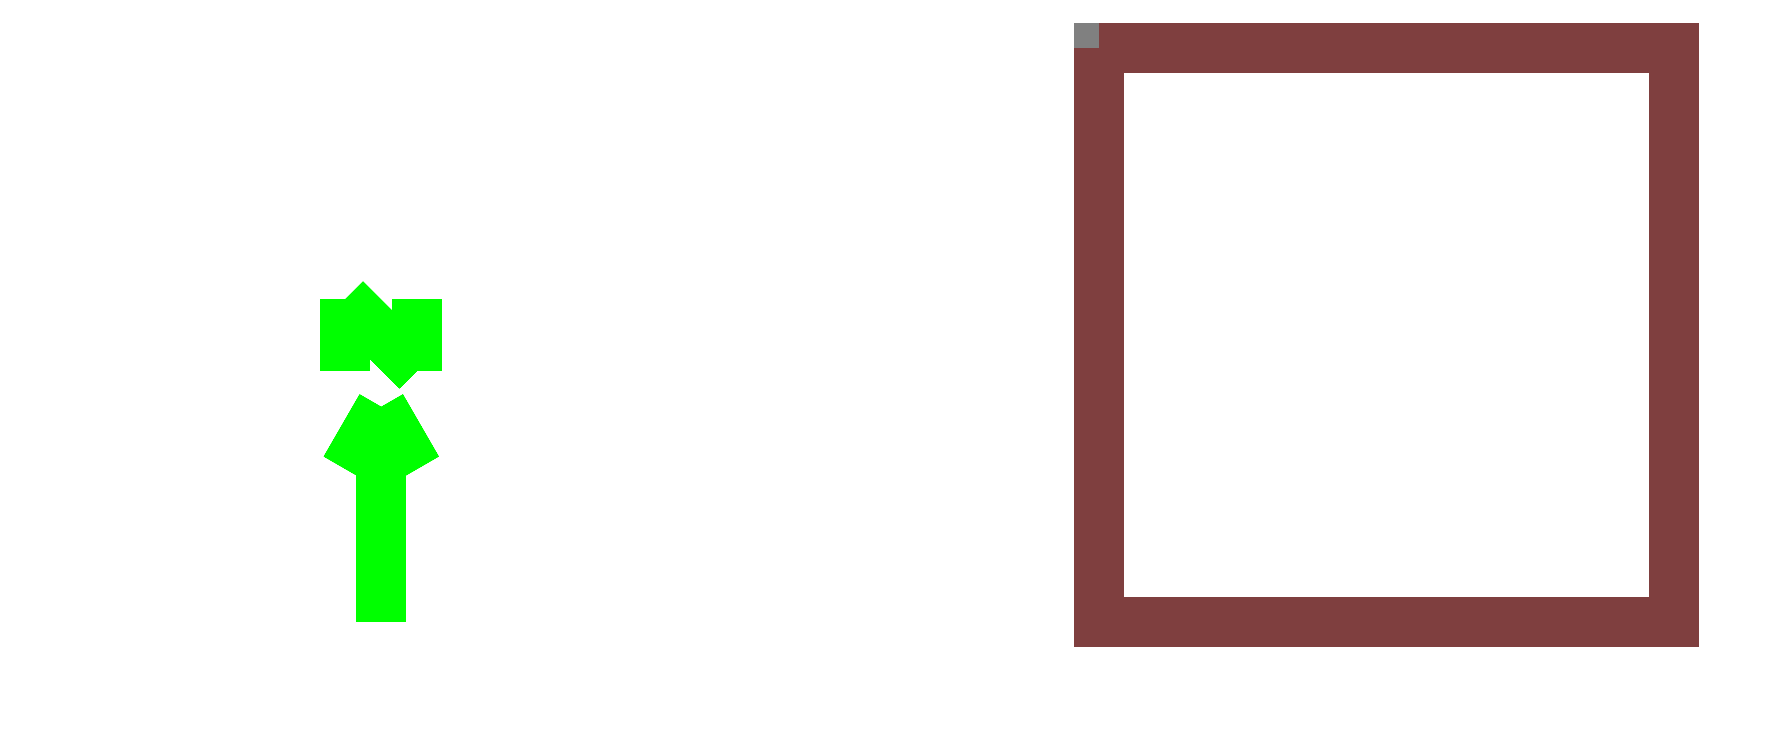
<metadata>
{"format":"dxf","ext":"dxf","renderer":"ezdxf+matplotlib","layout":"modelspace","background":"white","min_lineweight":24,"dpi":150}
</metadata>
<code>
0
SECTION
2
ENTITIES
999
DXF created from EnergyPlus
999
Program Version,EnergyPlus, Version 9.40-998c4b761e, YMD=20250.03 14:02
999
Polygon Action,TRIANGULATE3DFACE
999
Color Scheme,Default
999
Text - True North
0
TEXT
8
1
10
      -11.14
20
        3.088
30
        0.1
40
 0.25
1
True North
41
 0
7
MONOTXT
210
0
220
0
230
1
999
Text - Building Title
0
TEXT
8
1
10
      -14.14
20
       -0.912
30
        0.1
40
 0.4
1
Building - Building 1
41
 0
7
MONOTXT
210
0
220
0
230
1
999
North Arrow Stem
0
3DFACE
8
1
10
      -10.14
20
        3.088
30
        0.1
11
      -10.14
21
        3.088
31
        0
12
      -10.14
22
        0.08796
32
        0
13
      -10.14
23
        0.08796
33
        0.1
999
North Arrow Head 1
0
3DFACE
8
1
10
      -10.14
20
        3.088
30
        0.1
11
      -10.14
21
        3.088
31
        0
12
      -10.64
22
        2.222
32
        0
13
      -10.64
23
        2.222
33
        0.1
999
North Arrow Head 2
0
3DFACE
8
1
10
      -10.14
20
        3.088
30
        0.1
11
      -10.14
21
        3.088
31
        0
12
       -9.641
22
        2.222
32
        0
13
       -9.641
23
        2.222
33
        0.1
999
North Arrow Side 1
0
3DFACE
8
1
10
      -10.64
20
        4.588
30
        0.1
11
      -10.64
21
        4.588
31
        0
12
      -10.64
22
        3.588
32
        0
13
      -10.64
23
        3.588
33
        0.1
999
North Arrow Side 2
0
3DFACE
8
1
10
      -10.64
20
        4.588
30
        0.1
11
      -10.64
21
        4.588
31
        0
12
       -9.641
22
        3.588
32
        0
13
       -9.641
23
        3.588
33
        0.1
999
North Arrow Side 3
0
3DFACE
8
1
10
       -9.641
20
        4.588
30
        0.1
11
       -9.641
21
        4.588
31
        0
12
       -9.641
22
        3.588
32
        0
13
       -9.641
23
        3.588
33
        0.1
999
Zone Names
999
Zone=1:BLOCK1_ZONE1
999
BLOCK1:ZONE1:BLOCK1:ZONE1_WALL_2_0_0
0
3DFACE
8
BLOCK1_ZONE1
10
        7.859
20
        0.08796
30
        2.3
11
        7.859
21
        0.08796
31
        0
12
        7.859
22
        8.088
32
        0
13
        7.859
23
        8.088
33
        2.3
999
BLOCK1:ZONE1:BLOCK1:ZONE1_WALL_3_0_0
0
3DFACE
8
BLOCK1_ZONE1
10
        7.859
20
        8.088
30
        2.3
11
        7.859
21
        8.088
31
        0
12
       -0.1406
22
        8.088
32
        0
13
       -0.1406
23
        8.088
33
        2.3
999
BLOCK1:ZONE1:BLOCK1:ZONE1_WALL_4_0_0
0
3DFACE
8
BLOCK1_ZONE1
10
       -0.1406
20
        8.088
30
        2.3
11
       -0.1406
21
        8.088
31
        0
12
       -0.1406
22
        0.08796
32
        0
13
       -0.1406
23
        0.08796
33
        2.3
999
BLOCK1:ZONE1:BLOCK1:ZONE1_WALL_5_0_0
0
3DFACE
8
BLOCK1_ZONE1
10
       -0.1406
20
        0.08796
30
        2.3
11
       -0.1406
21
        0.08796
31
        0
12
        7.859
22
        0.08796
32
        0
13
        7.859
23
        0.08796
33
        2.3
999
BLOCK1:ZONE1:BLOCK1:ZONE1_GROUNDFLOOR_0_0_0
0
3DFACE
8
BLOCK1_ZONE1
10
        7.859
20
        8.088
30
        0
11
        7.859
21
        0.08796
31
        0
12
       -0.1406
22
        0.08796
32
        0
13
       -0.1406
23
        8.088
33
        0
999
BLOCK1:ZONE1:BLOCK1:ZONE1_ROOF_1_0_0
0
3DFACE
8
BLOCK1_ZONE1
10
       -0.1406
20
        8.088
30
        2.3
11
       -0.1406
21
        0.08796
31
        2.3
12
        7.859
22
        0.08796
32
        2.3
13
        7.859
23
        8.088
33
        2.3
0
ENDSEC
0
EOF

</code>
